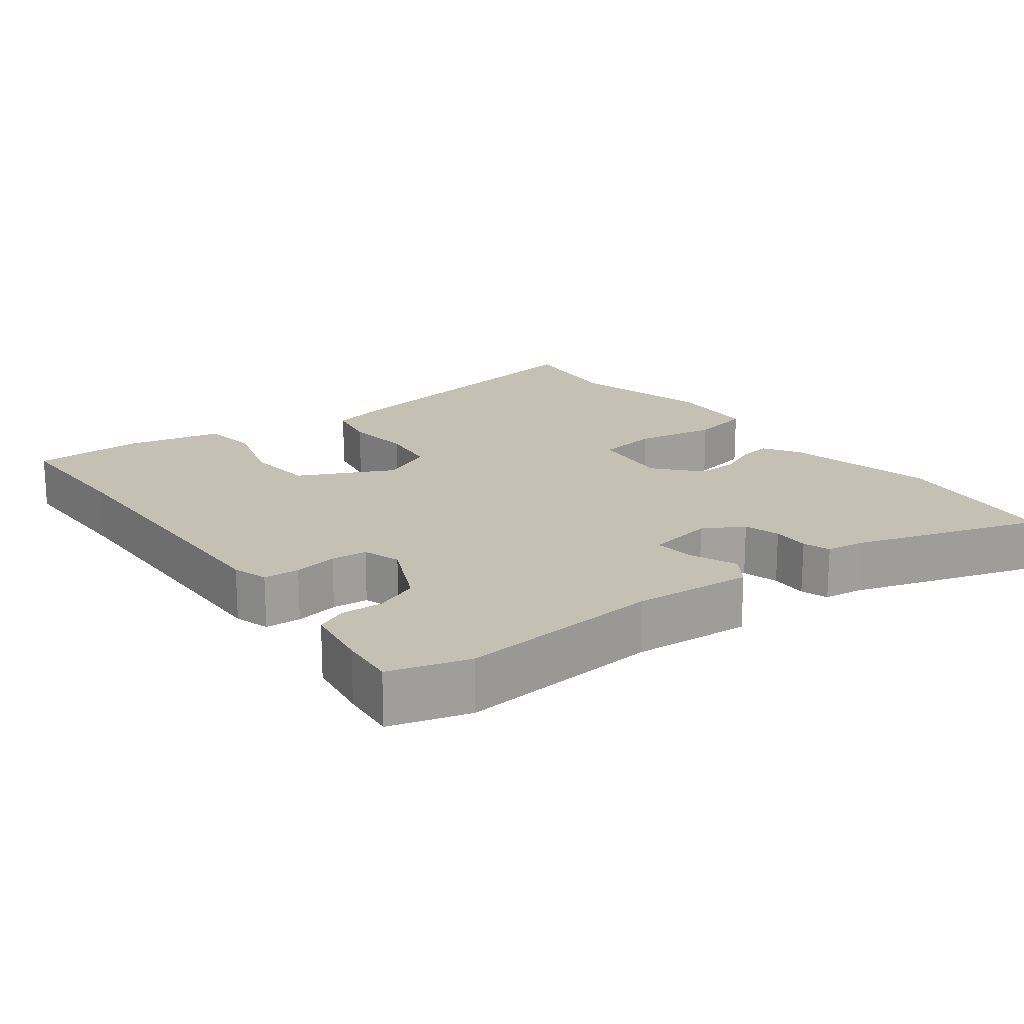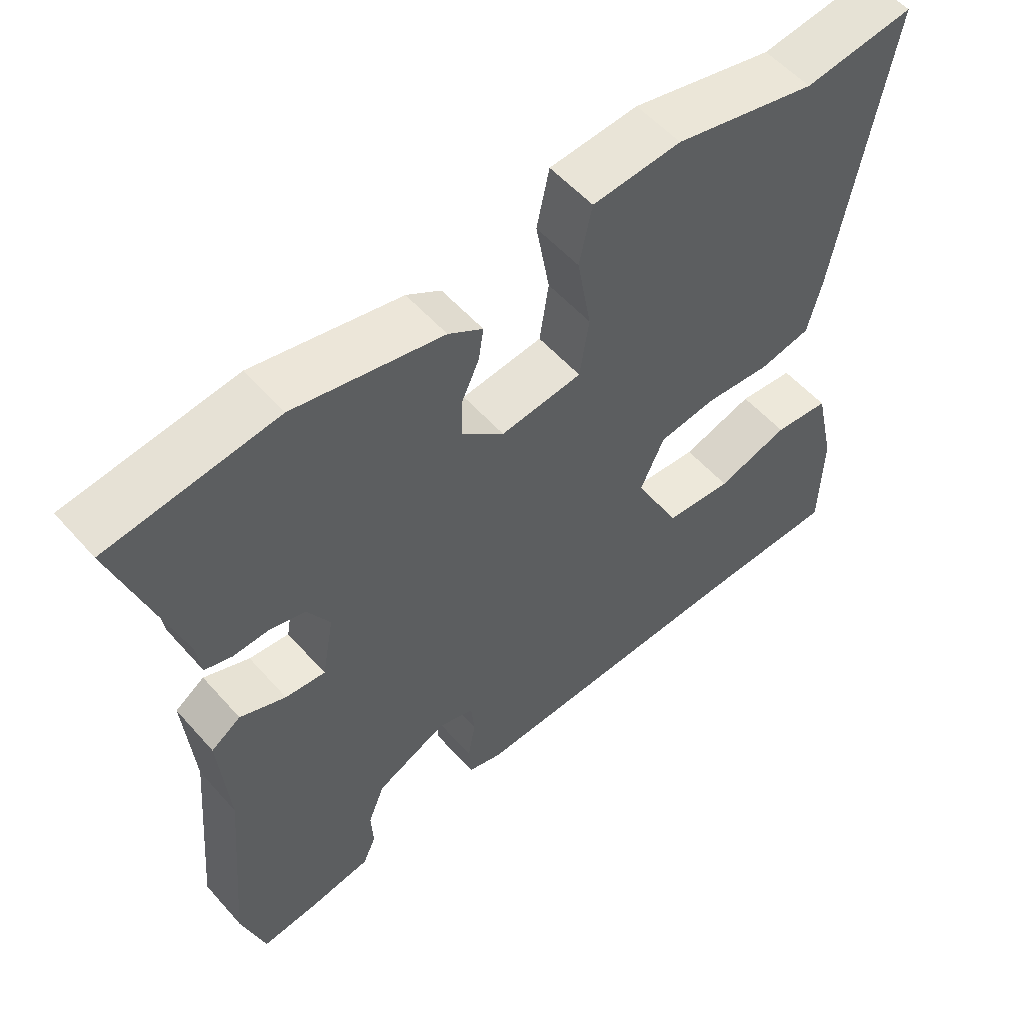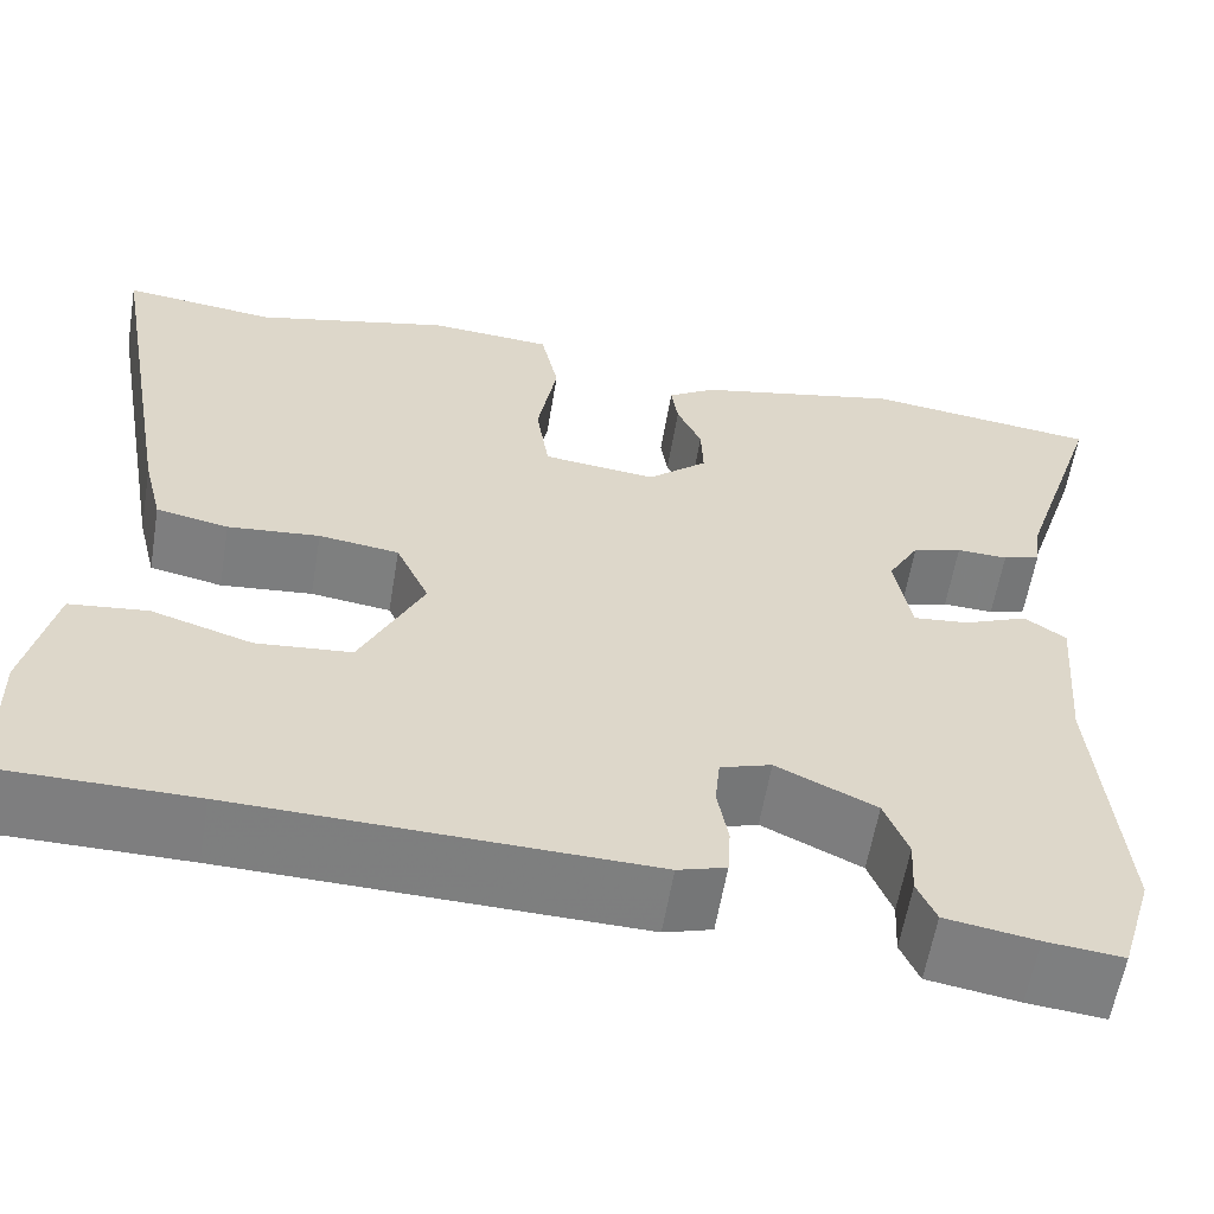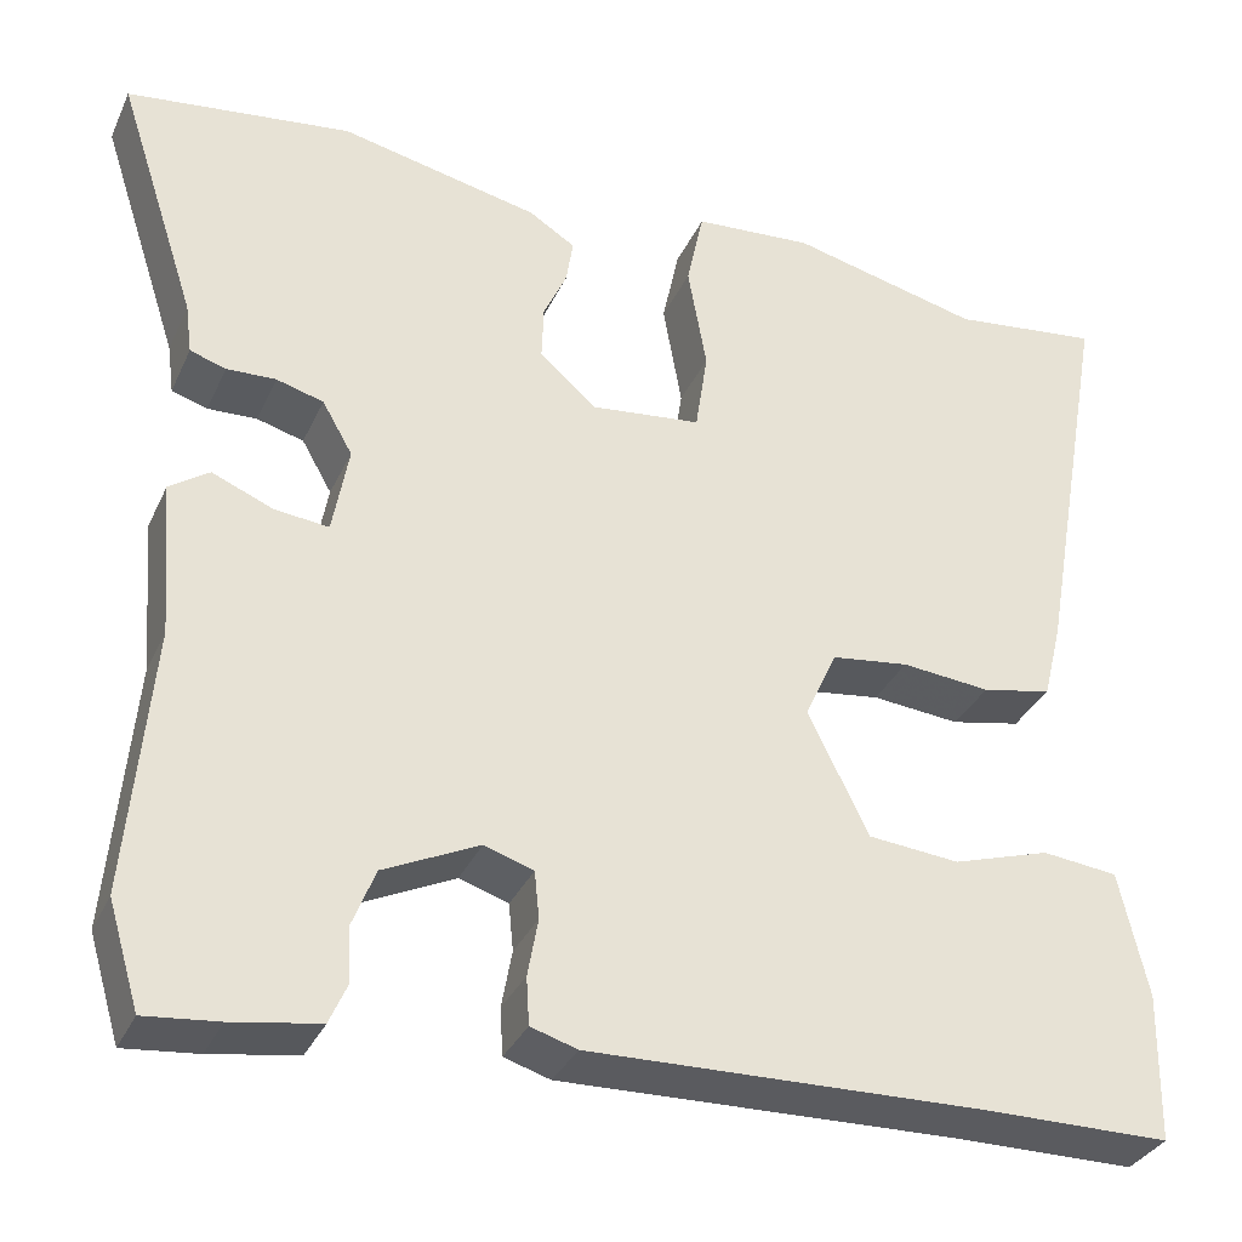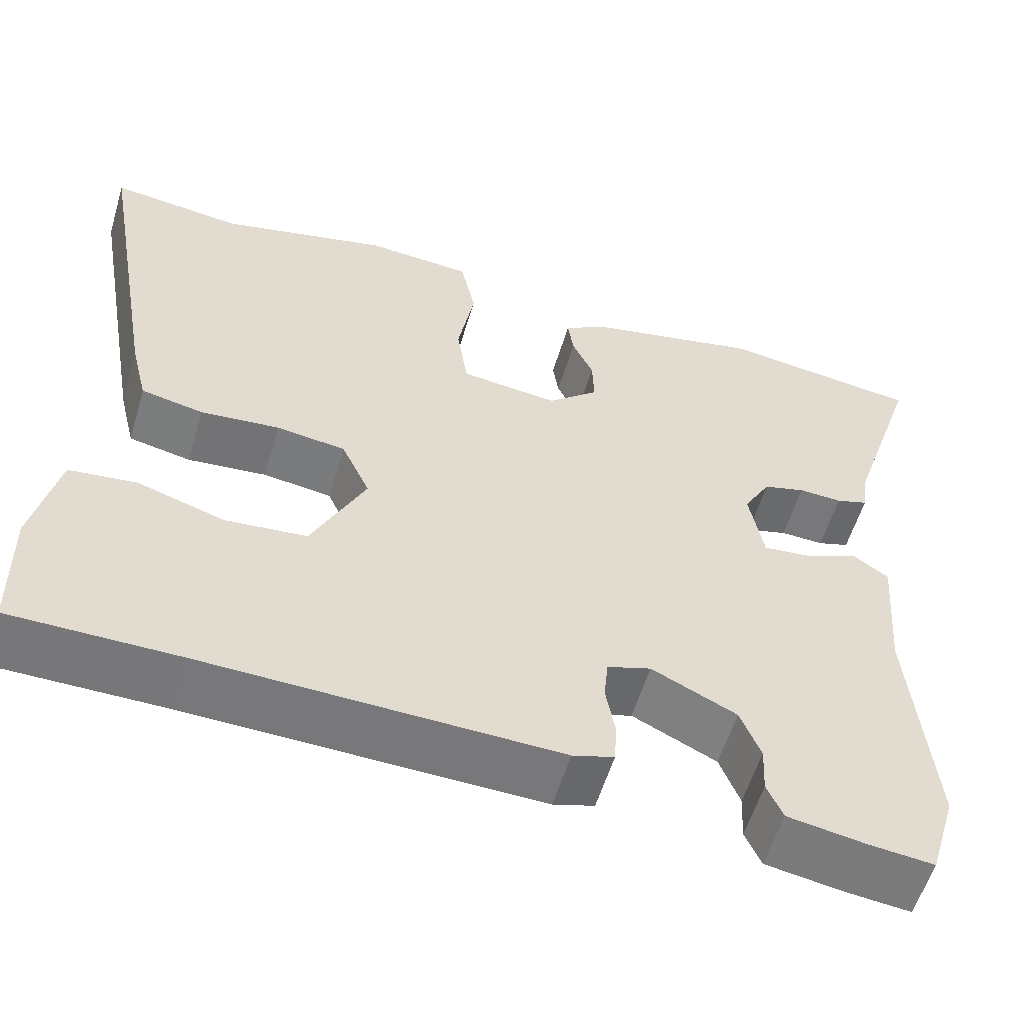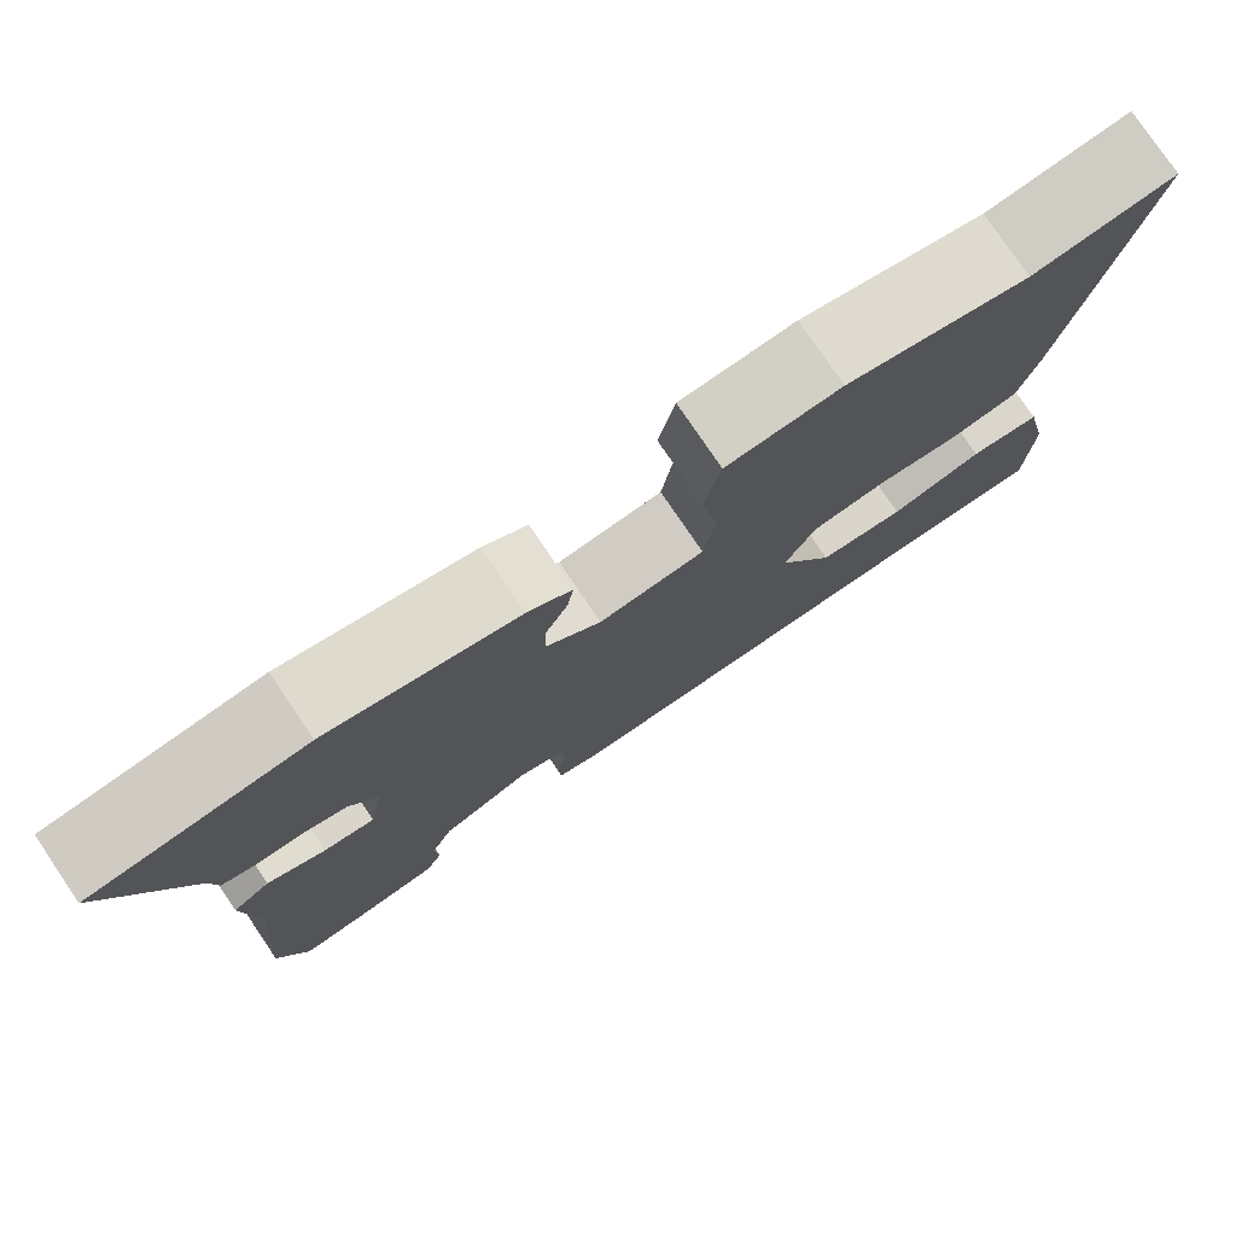
<metadata>
{"format":"obj","ext":"obj","renderer":"f3d","projection":"perspective","resolution":1024,"background":"white","views":[{"elev":18.3,"azim":-127.3,"up":"+Y"},{"elev":55.4,"azim":-40.7,"up":"+Z"},{"elev":-59.5,"azim":170.5,"up":"+Z"},{"elev":-33.5,"azim":-22.0,"up":"+Z"},{"elev":-57.2,"azim":163.3,"up":"+Z"},{"elev":78.2,"azim":-34.1,"up":"+Z"}]}
</metadata>
<code>
v 0.541 0.07 -0.5
v 0.343 0.07 -0.501
v -0.075 0.07 -0.512
v -0.124 0.07 -0.497
v -0.127 0.07 -0.447
v -0.116 0.07 -0.386
v -0.121 0.07 -0.336
v -0.173 0.07 -0.319
v -0.274 0.07 -0.367
v -0.298 0.07 -0.428
v -0.295 0.07 -0.486
v -0.314 0.07 -0.529
v -0.406 0.07 -0.544
v -0.484 0.07 -0.552
v -0.517 0.07 -0.442
v -0.492 0.07 -0.159
v -0.505 0.07 0.005
v -0.463 0.07 0.034
v -0.398 0.07 0.007
v -0.341 0.07 0.001
v -0.324 0.07 0.095
v -0.356 0.07 0.151
v -0.406 0.07 0.165
v -0.458 0.07 0.163
v -0.496 0.07 0.175
v -0.503 0.07 0.228
v -0.588 0.07 0.489
v -0.35 0.07 0.519
v -0.139 0.07 0.473
v -0.09 0.07 0.442
v -0.097 0.07 0.395
v -0.122 0.07 0.34
v -0.124 0.07 0.282
v -0.063 0.07 0.229
v 0.053 0.07 0.242
v 0.066 0.07 0.329
v 0.046 0.07 0.442
v 0.064 0.07 0.527
v 0.19 0.07 0.536
v 0.392 0.07 0.487
v 0.549 0.07 0.506
v 0.474 0.07 0.079
v 0.454 0.07 -0.002
v 0.38 0.07 -0.017
v 0.286 0.07 -0.008
v 0.204 0.07 -0.019
v 0.17 0.07 -0.093
v 0.234 0.07 -0.224
v 0.331 0.07 -0.233
v 0.434 0.07 -0.201
v 0.514 0.07 -0.21
v 0.544 0.07 -0.343
v 0.541 0 -0.5
v 0.343 0 -0.501
v -0.075 0 -0.512
v -0.124 0 -0.497
v -0.127 0 -0.447
v -0.116 0 -0.386
v -0.121 0 -0.336
v -0.173 0 -0.319
v -0.274 0 -0.367
v -0.298 0 -0.428
v -0.295 0 -0.486
v -0.314 0 -0.529
v -0.406 0 -0.544
v -0.484 0 -0.552
v -0.517 0 -0.442
v -0.492 0 -0.159
v -0.505 0 0.005
v -0.463 0 0.034
v -0.398 0 0.007
v -0.341 0 0.001
v -0.324 0 0.095
v -0.356 0 0.151
v -0.406 0 0.165
v -0.458 0 0.163
v -0.496 0 0.175
v -0.503 0 0.228
v -0.588 0 0.489
v -0.35 0 0.519
v -0.139 0 0.473
v -0.09 0 0.442
v -0.097 0 0.395
v -0.122 0 0.34
v -0.124 0 0.282
v -0.063 0 0.229
v 0.053 0 0.242
v 0.066 0 0.329
v 0.046 0 0.442
v 0.064 0 0.527
v 0.19 0 0.536
v 0.392 0 0.487
v 0.549 0 0.506
v 0.474 0 0.079
v 0.454 0 -0.002
v 0.38 0 -0.017
v 0.286 0 -0.008
v 0.204 0 -0.019
v 0.17 0 -0.093
v 0.234 0 -0.224
v 0.331 0 -0.233
v 0.434 0 -0.201
v 0.514 0 -0.21
v 0.544 0 -0.343
f 52 1 2
f 51 52 2
f 50 51 2
f 49 50 2
f 4 5 6
f 3 4 6
f 2 3 6
f 49 2 6
f 48 49 6
f 47 48 6 7
f 46 47 7 8
f 43 44 45
f 42 43 45
f 41 42 45
f 40 41 45
f 40 45 46
f 39 40 46
f 38 39 46
f 37 38 46
f 36 37 46
f 35 36 46
f 46 8 9
f 35 46 9
f 34 35 9
f 30 31 32
f 29 30 32
f 28 29 32
f 27 28 32
f 26 27 32
f 26 32 33
f 25 26 33
f 24 25 33
f 23 24 33
f 22 23 33 34
f 16 17 18 19
f 16 19 20
f 15 16 20
f 14 15 20
f 13 14 20
f 12 13 20
f 11 12 20
f 10 11 20
f 9 10 20 21
f 21 22 34
f 9 21 34
f 54 53 104
f 54 104 103
f 54 103 102
f 54 102 101
f 58 57 56
f 58 56 55
f 58 55 54
f 58 54 101
f 58 101 100
f 59 58 100 99
f 60 59 99 98
f 97 96 95
f 97 95 94
f 97 94 93
f 97 93 92
f 98 97 92
f 98 92 91
f 98 91 90
f 98 90 89
f 98 89 88
f 98 88 87
f 61 60 98
f 61 98 87
f 61 87 86
f 84 83 82
f 84 82 81
f 84 81 80
f 84 80 79
f 84 79 78
f 85 84 78
f 85 78 77
f 85 77 76
f 85 76 75
f 86 85 75 74
f 71 70 69 68
f 72 71 68
f 72 68 67
f 72 67 66
f 72 66 65
f 72 65 64
f 72 64 63
f 72 63 62
f 73 72 62 61
f 86 74 73
f 86 73 61
f 1 53 54 2
f 2 54 55 3
f 3 55 56 4
f 4 56 57 5
f 5 57 58 6
f 6 58 59 7
f 7 59 60 8
f 8 60 61 9
f 9 61 62 10
f 10 62 63 11
f 11 63 64 12
f 12 64 65 13
f 13 65 66 14
f 14 66 67 15
f 15 67 68 16
f 16 68 69 17
f 17 69 70 18
f 18 70 71 19
f 19 71 72 20
f 20 72 73 21
f 21 73 74 22
f 22 74 75 23
f 23 75 76 24
f 24 76 77 25
f 25 77 78 26
f 26 78 79 27
f 27 79 80 28
f 28 80 81 29
f 29 81 82 30
f 30 82 83 31
f 31 83 84 32
f 32 84 85 33
f 33 85 86 34
f 34 86 87 35
f 35 87 88 36
f 36 88 89 37
f 37 89 90 38
f 38 90 91 39
f 39 91 92 40
f 40 92 93 41
f 41 93 94 42
f 42 94 95 43
f 43 95 96 44
f 44 96 97 45
f 45 97 98 46
f 46 98 99 47
f 47 99 100 48
f 48 100 101 49
f 49 101 102 50
f 50 102 103 51
f 51 103 104 52
f 52 104 53 1

</code>
